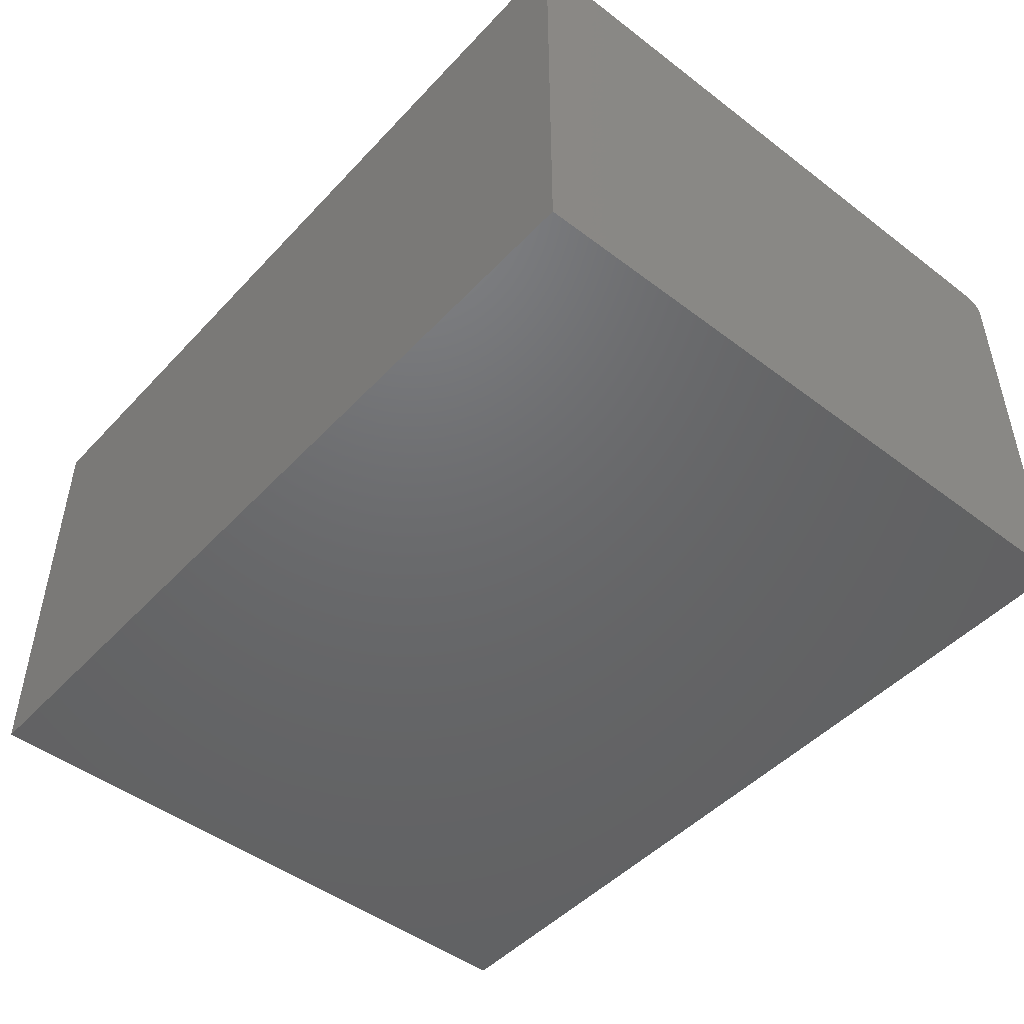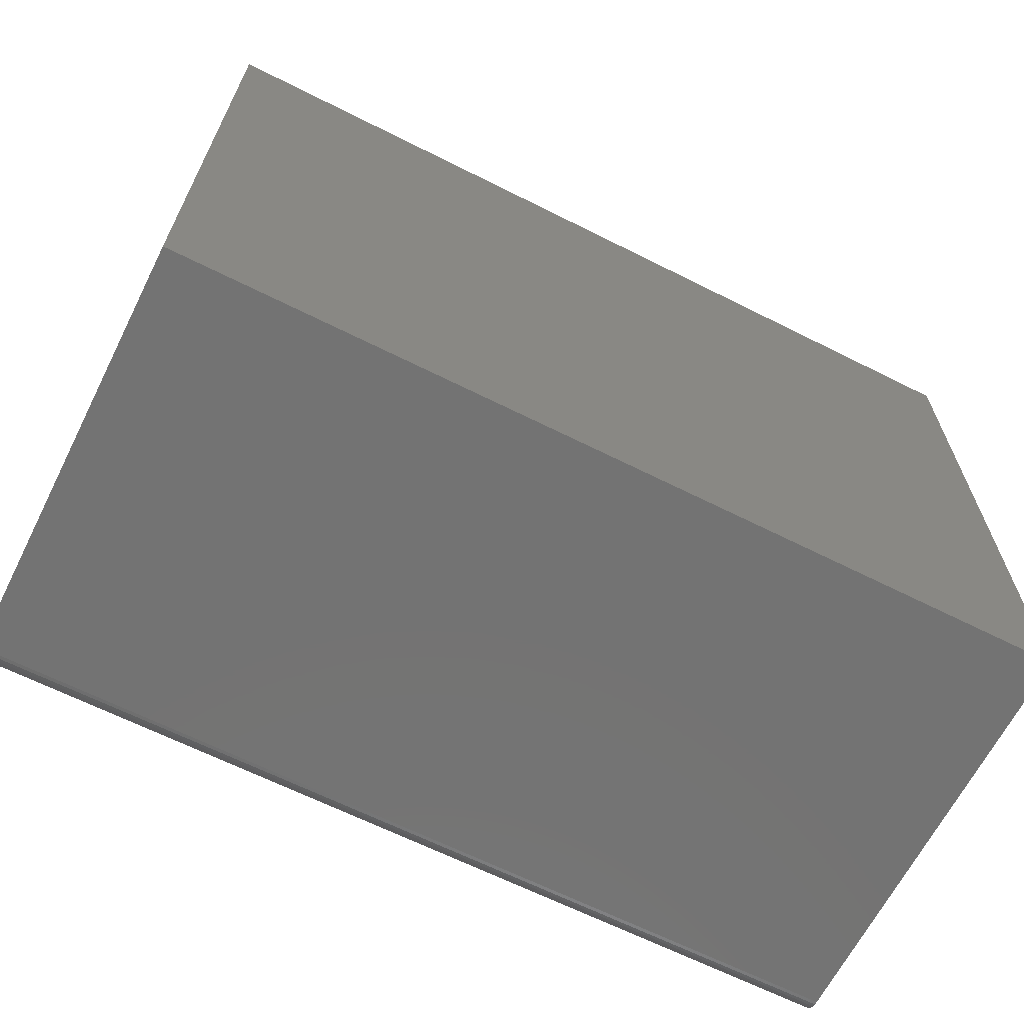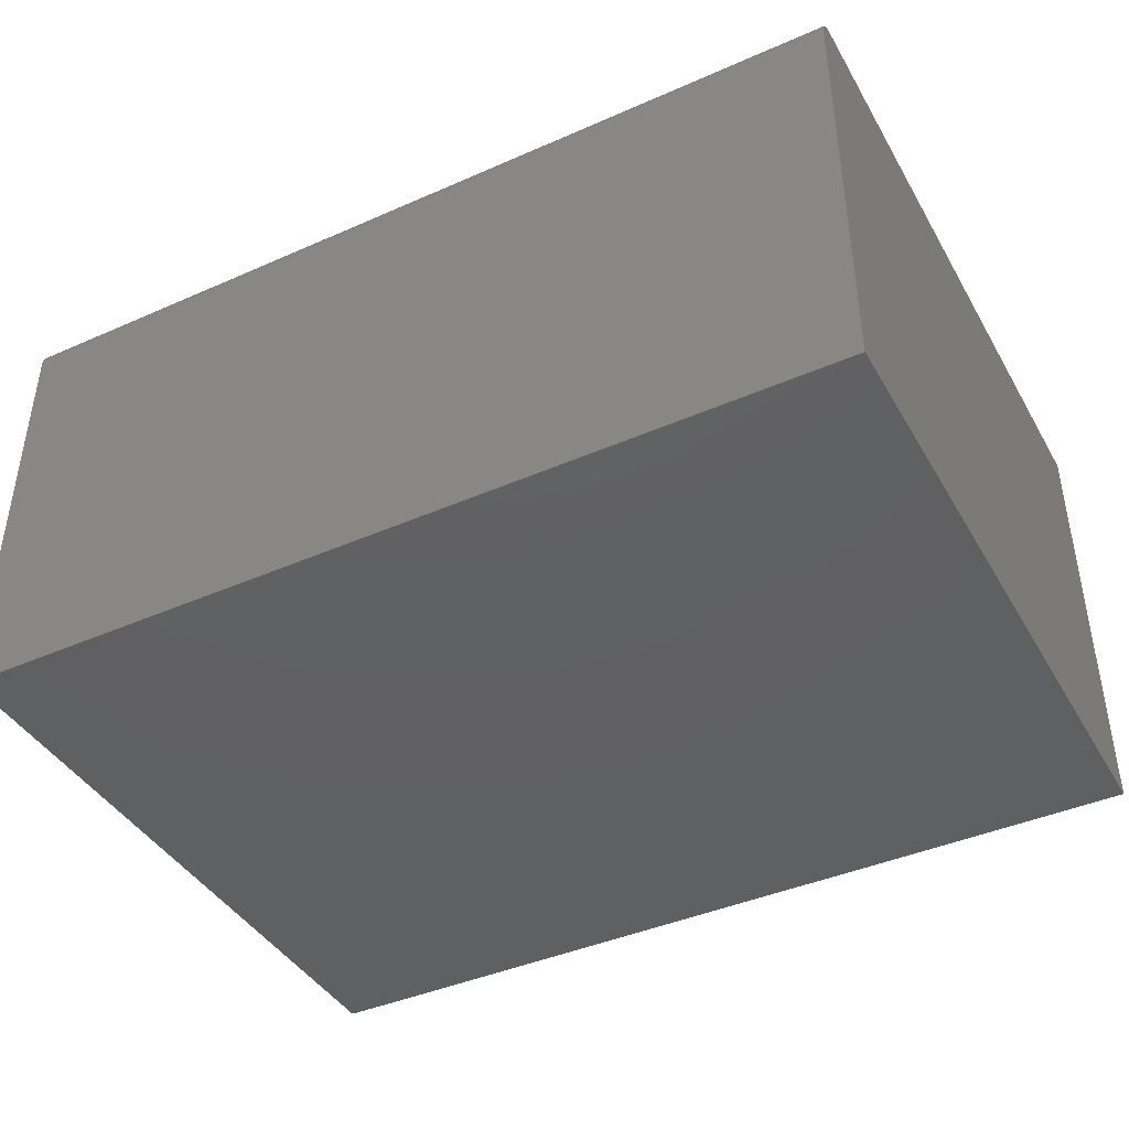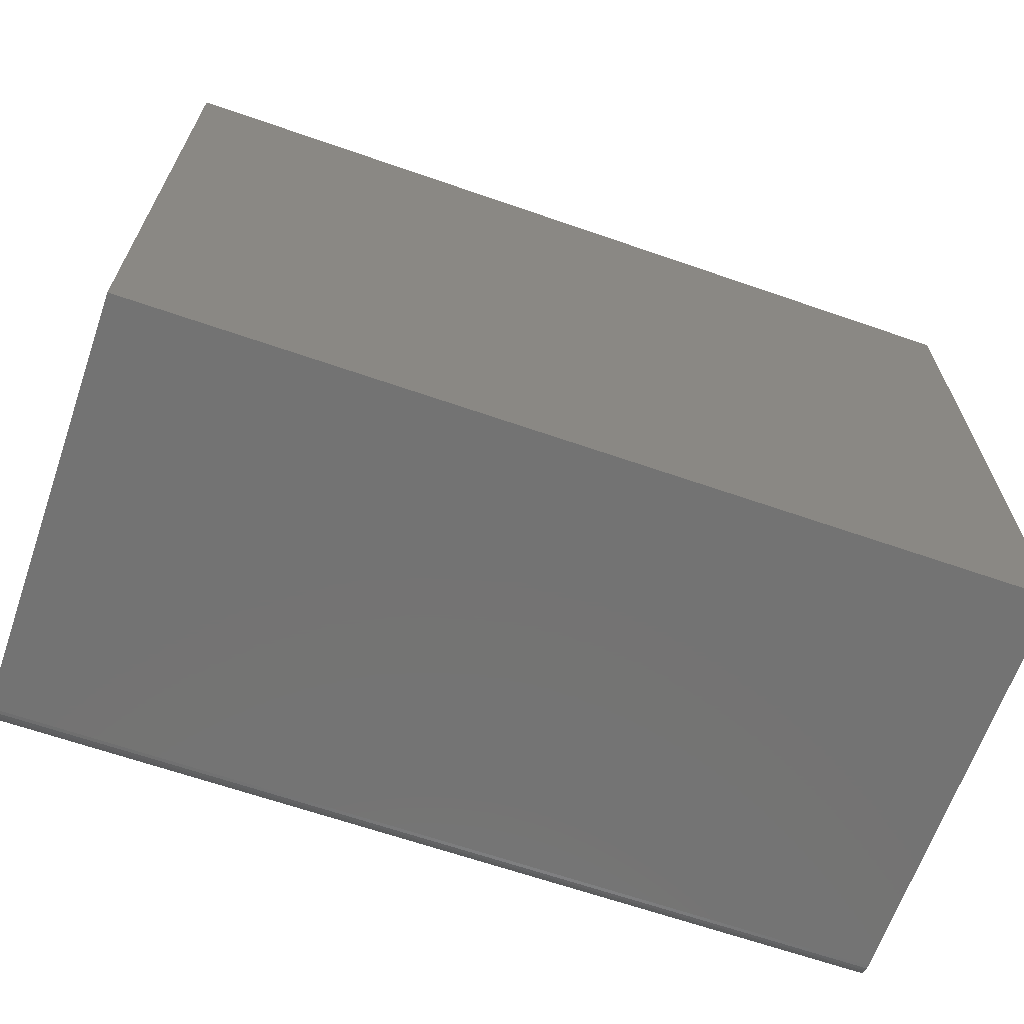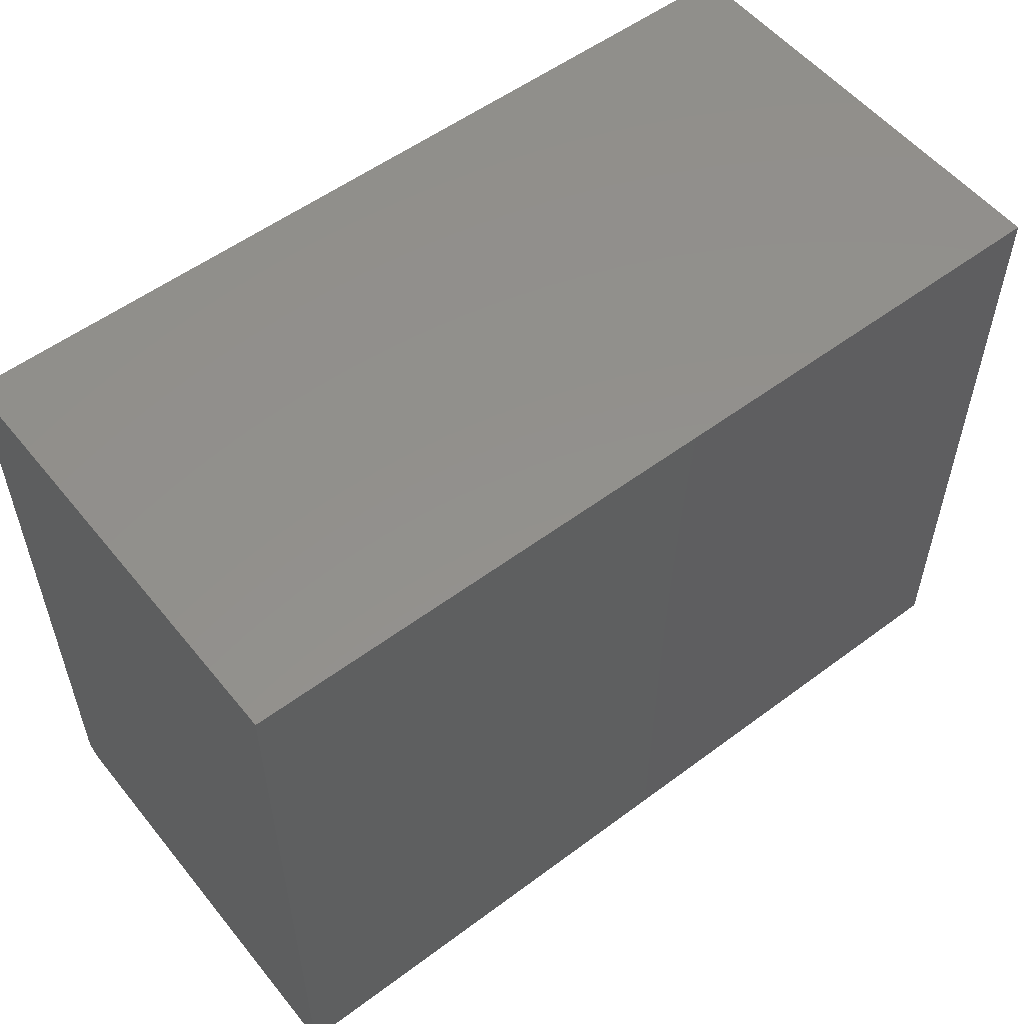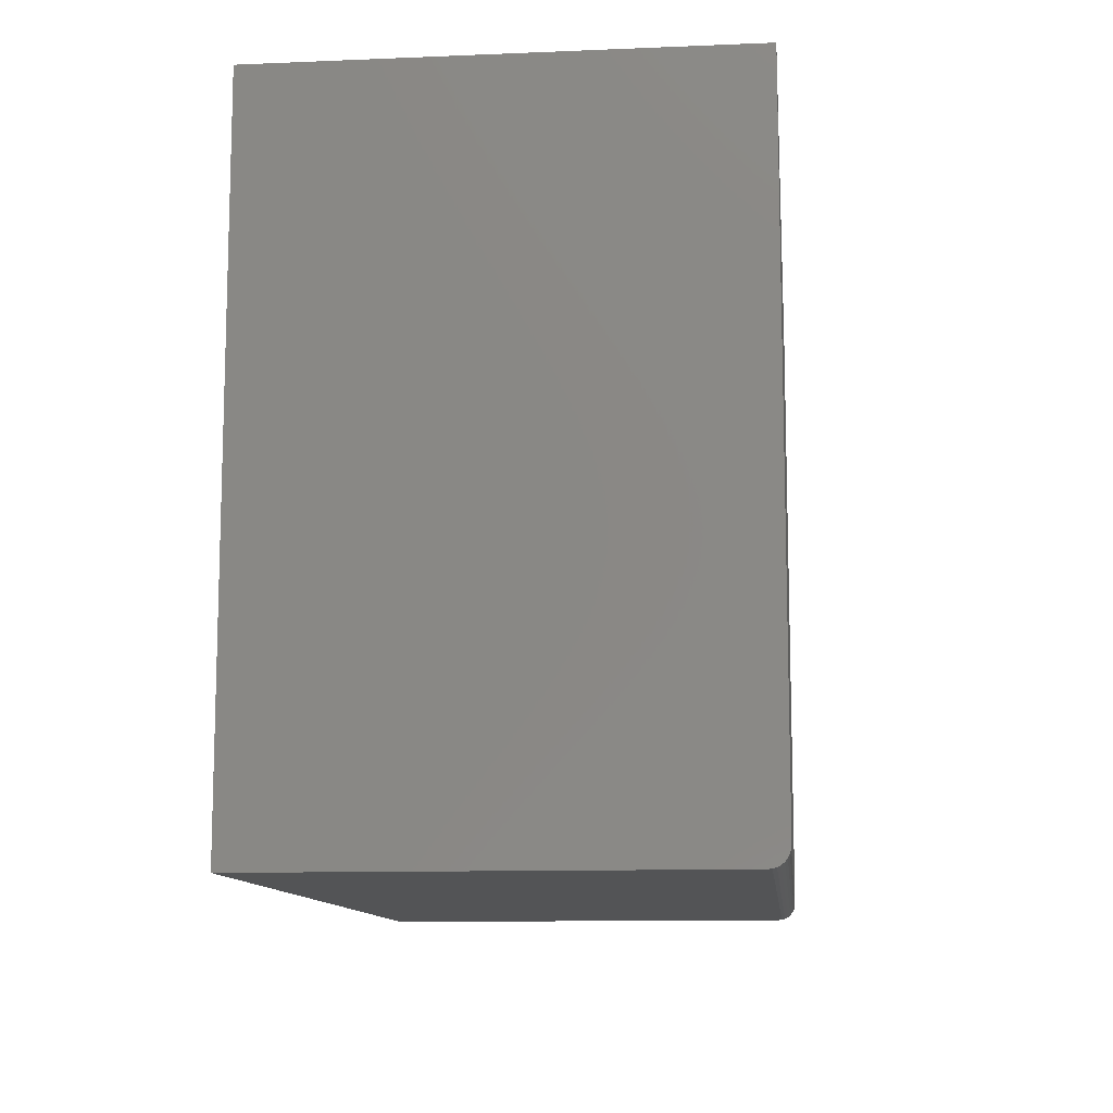
<metadata>
{"format":"stl","ext":"stl","renderer":"f3d","projection":"perspective","resolution":1024,"background":"white","views":[{"elev":-47.7,"azim":-130.5,"up":"+Z"},{"elev":-65.3,"azim":153.2,"up":"+Y"},{"elev":-41.8,"azim":27.9,"up":"+Z"},{"elev":-65.5,"azim":160.8,"up":"+Y"},{"elev":54.5,"azim":141.7,"up":"+Y"},{"elev":-11.2,"azim":-84.2,"up":"+Y"}]}
</metadata>
<code>
# stl→obj: 24 verts, 44 faces
v 0 -0.5625 0
v 0.75 -0.5625 -4.592e-17
v 2.225e-17 -0.5625 0.3633
v 0.75 -0.5625 0.3633
v 2.243e-17 -0.5622 0.3664
v 2.261e-17 -0.5613 0.3693
v 2.278e-17 -0.5599 0.372
v 2.292e-17 -0.5579 0.3744
v 2.304e-17 -0.5556 0.3763
v 2.313e-17 -0.5529 0.3778
v 2.319e-17 -0.5499 0.3786
v 0 -0.5469 0.3789
v 2.32e-17 0 0.3789
v 0 0 0
v 0.75 -0.5469 0.3789
v 0.75 0 0.3789
v 0.75 0 -4.592e-17
v 0.75 -0.5579 0.3744
v 0.75 -0.5599 0.372
v 0.75 -0.5613 0.3693
v 0.75 -0.5622 0.3664
v 0.75 -0.5499 0.3786
v 0.75 -0.5529 0.3778
v 0.75 -0.5556 0.3763
f 1 2 3
f 3 2 4
f 3 5 6
f 1 3 6
f 1 6 7
f 1 7 8
f 1 8 9
f 1 9 10
f 1 10 11
f 1 11 12
f 1 12 13
f 1 13 14
f 15 16 12
f 12 16 13
f 15 17 16
f 18 19 20
f 18 20 21
f 18 21 4
f 2 17 15
f 2 15 22
f 2 22 23
f 2 23 24
f 2 24 18
f 2 18 4
f 15 12 22
f 22 12 11
f 22 11 23
f 23 11 10
f 23 10 24
f 24 10 9
f 24 9 18
f 18 9 8
f 18 8 19
f 19 8 7
f 19 7 20
f 20 7 6
f 20 6 21
f 21 6 5
f 21 5 4
f 4 5 3
f 14 13 17
f 17 13 16
f 1 14 2
f 2 14 17

</code>
